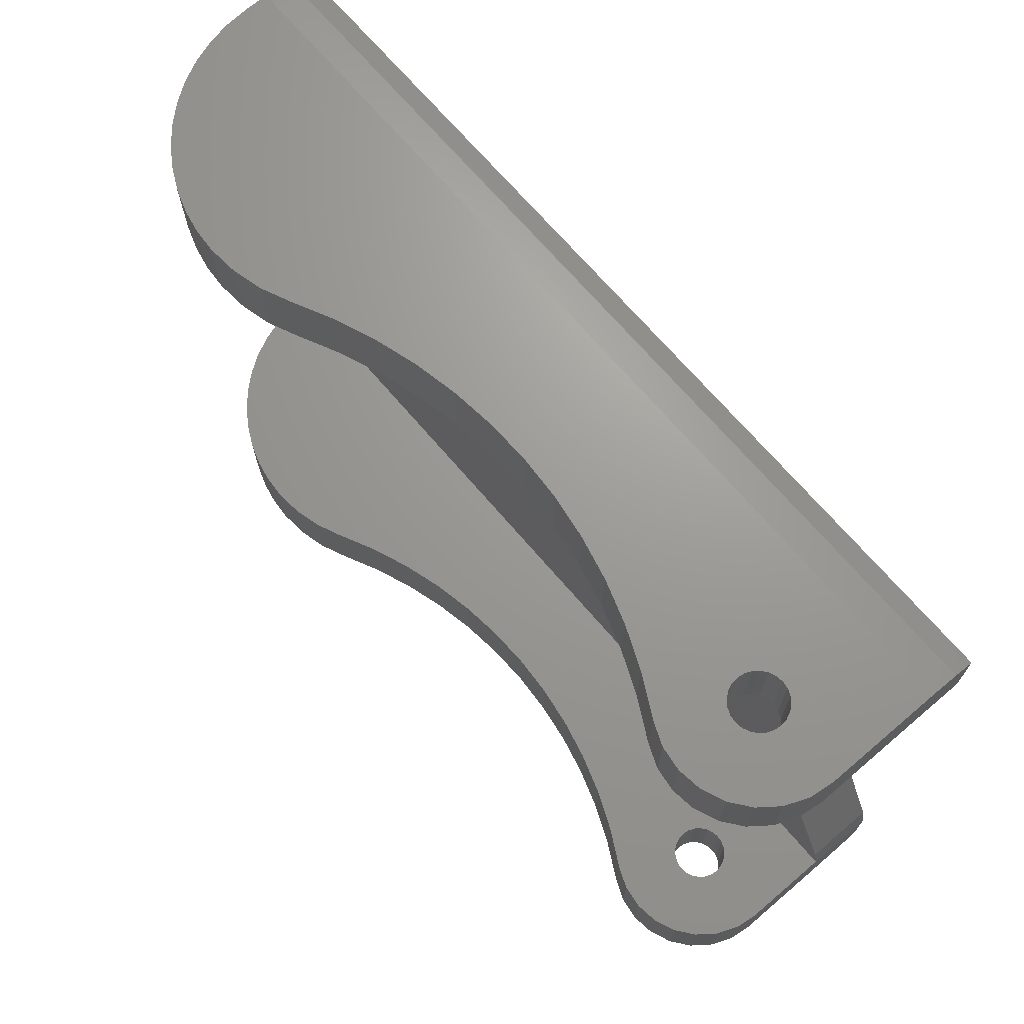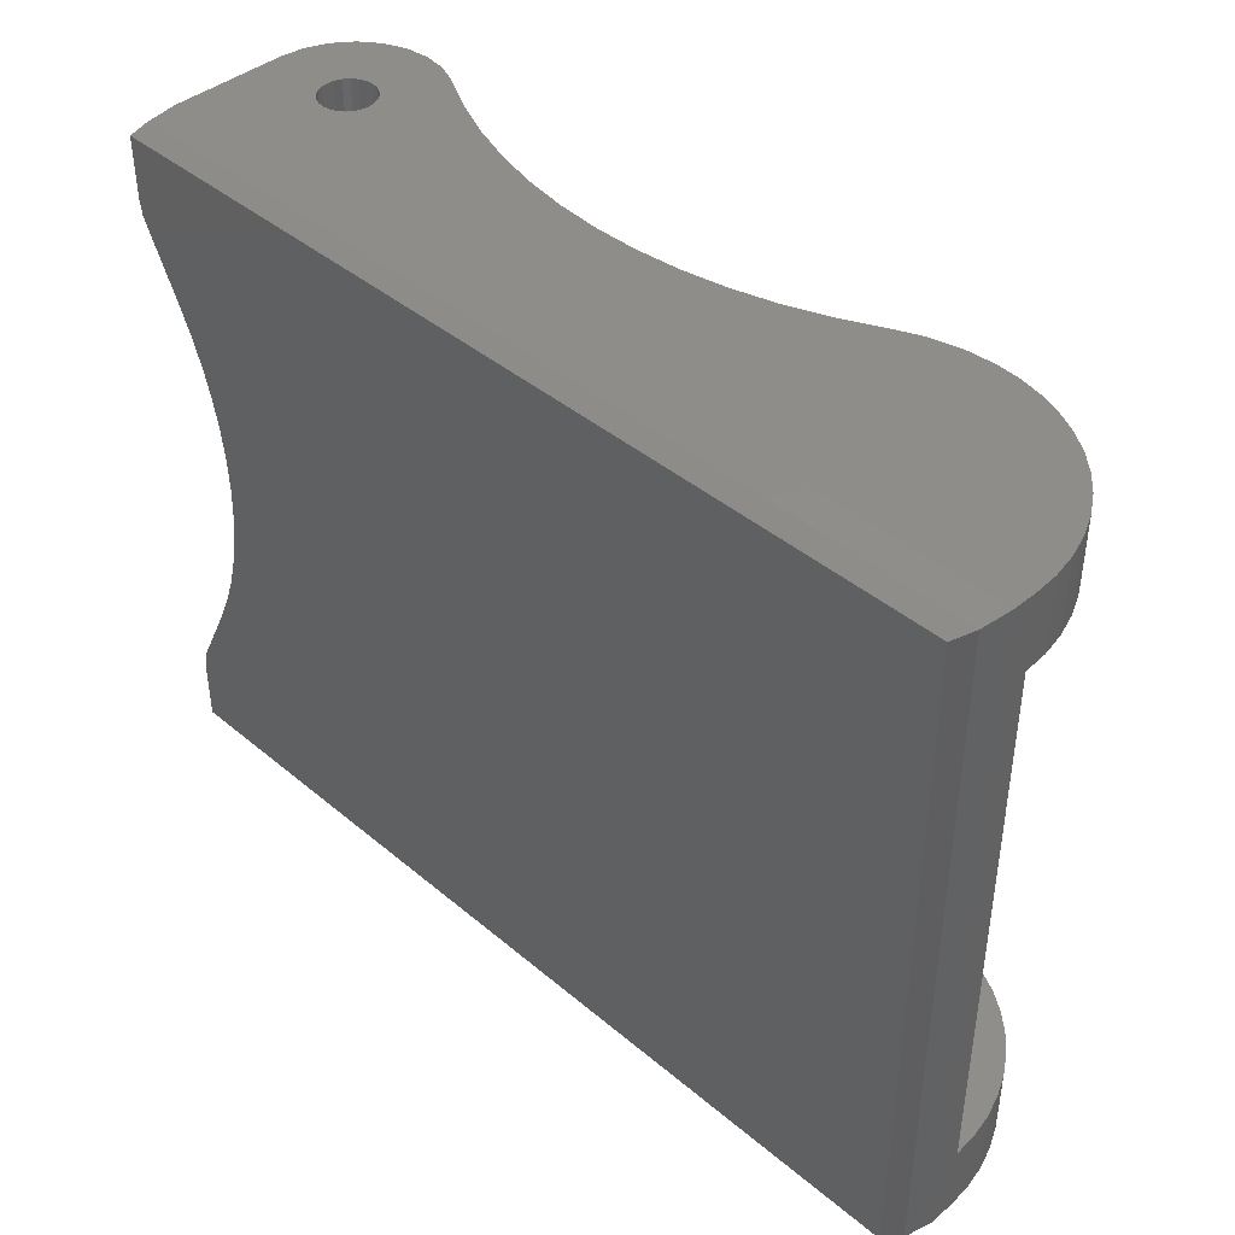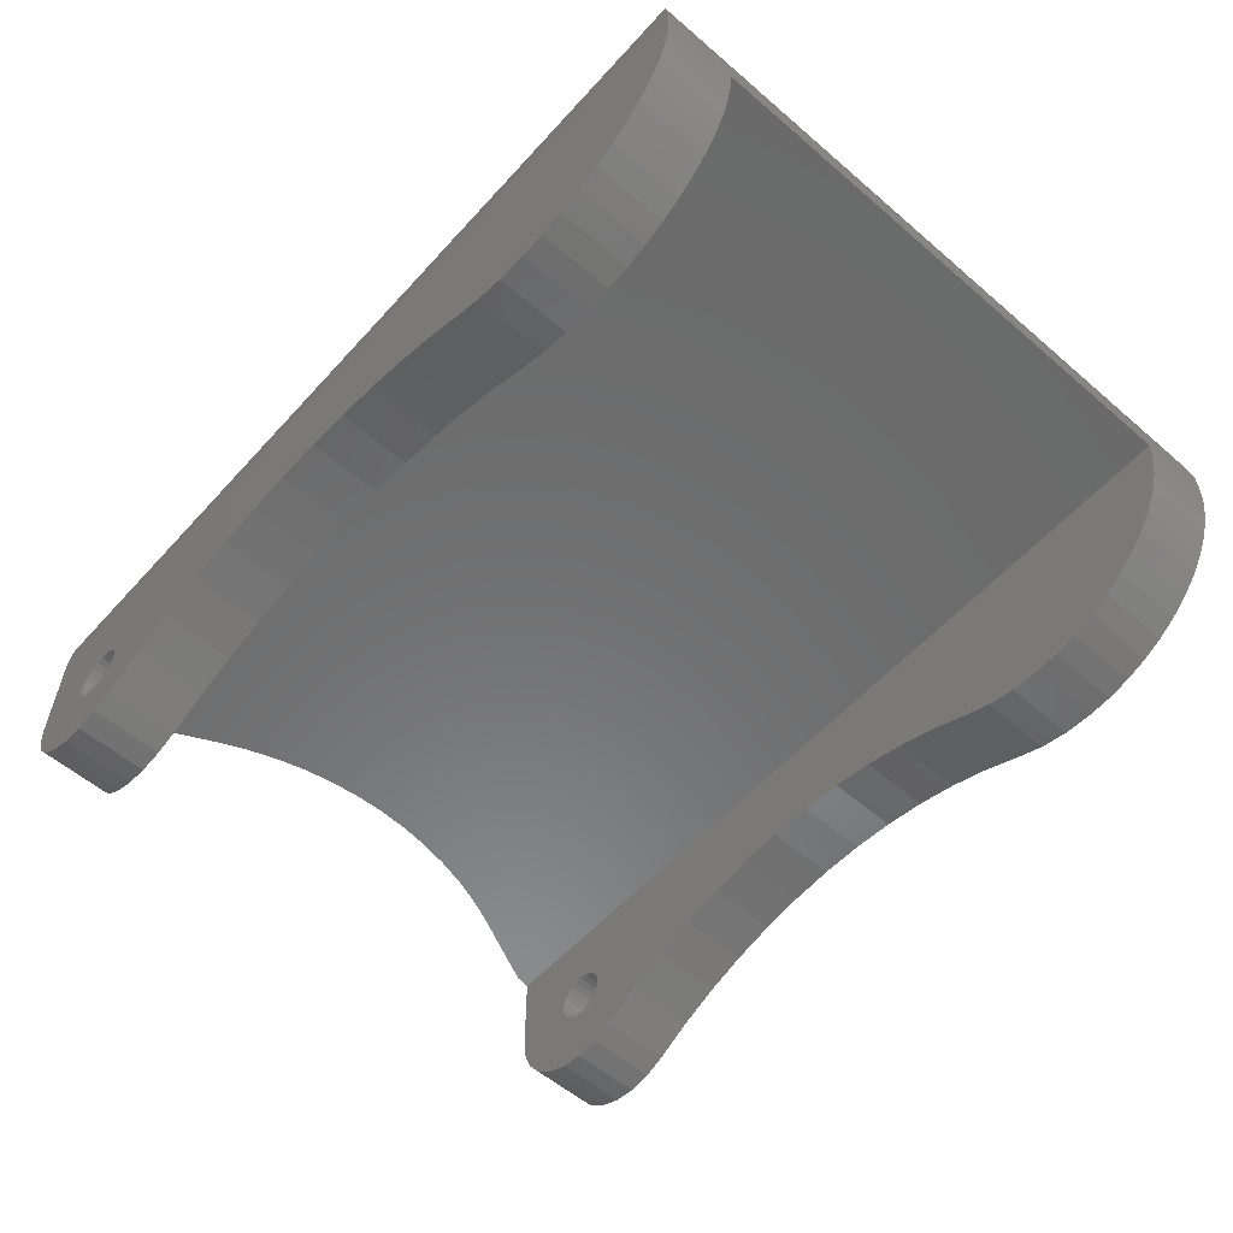
<metadata>
{"format":"stl","ext":"stl","renderer":"f3d","projection":"perspective","resolution":1024,"background":"white","views":[{"elev":69.4,"azim":-130.4,"up":"+Y"},{"elev":41.8,"azim":45.2,"up":"+Y"},{"elev":-57.3,"azim":48.3,"up":"+Z"}]}
</metadata>
<code>
# stl→obj: 354 verts, 712 faces
v 4.25 -4 -6.299
v 3.939 0 -6.061
v 3.939 -4 -6.061
v 4.25 0 -6.299
v 6.061 0 -3.939
v 6.299 -4 -4.25
v 6.061 -4 -3.939
v 6.299 0 -4.25
v 6.449 0 -5.388
v 6.299 -4 -5.75
v 6.449 -4 -5.388
v 6.299 0 -5.75
v 3.551 0 -4.612
v 3.701 -4 -4.25
v 3.551 -4 -4.612
v 3.701 0 -4.25
v 5.75 0 -3.701
v 5.388 -4 -3.551
v 5.388 0 -3.551
v 5.75 -4 -3.701
v 3.551 0 -5.388
v 3.5 -4 -5
v 3.551 -4 -5.388
v 3.5 0 -5
v 6.5 0 -5
v 6.5 -4 -5
v 6.061 -4 -6.061
v 6.061 0 -6.061
v 4.612 0 -3.551
v 4.25 -4 -3.701
v 4.25 0 -3.701
v 4.612 -4 -3.551
v 6.449 0 -4.612
v 6.449 -4 -4.612
v 5 0 -3.5
v 5 -4 -3.5
v 3.701 -4 -5.75
v 3.701 0 -5.75
v 5 -4 -6.5
v 4.612 0 -6.449
v 4.612 -4 -6.449
v 5 0 -6.5
v 3.939 -4 -3.939
v 3.939 0 -3.939
v 5.75 0 -6.299
v 5.75 -4 -6.299
v 5.388 -4 -6.449
v 5.388 0 -6.449
v 3.706 0 -9.83
v 6.294 0 -9.83
v 5 0 -10
v 2.5 0 -9.33
v 7.5 0 -9.33
v 1.464 0 -8.536
v 8.536 0 -8.536
v 0.6699 0 -7.5
v 9.33 0 -7.5
v 0.1704 0 -6.294
v 0 0 -5
v 0 -7.05e-16 0
v 10 0 -2.955
v 10.61 0 -1.478
v 11.35 0 -0.7388
v 13.15 0 1.41e-15
v 9.83 0 -6.294
v 10 0 -5
v 38.35 0 -9.863
v 41.31 0 -9.914
v 40 0 -10
v 42.59 0 -9.659
v 36.75 0 -9.457
v 43.83 0 -9.239
v 35.24 0 -8.793
v 45 0 -8.66
v 33.85 0 -7.888
v 46.09 0 -7.934
v 47.07 0 -7.071
v 32.64 0 -6.767
v 47.93 0 -6.088
v 32.13 0 -6.115
v 31.62 0 -5.462
v 48.66 0 -5
v 30.84 0 -4.007
v 49.24 0 -3.827
v 30.3 0 -2.443
v 49.66 0 -2.588
v 49.91 0 -1.305
v 29.4 0 -1.017
v 50 0 1.41e-15
v 28.63 0 -0.4061
v 27.22 0 1.41e-15
v 4.294 18.44 4
v 4.494 16.73 0
v 4.494 16.73 4
v 4.294 18.44 0
v 2.912 6.574 4
v 2.2 5 0
v 2.2 5 4
v 2.912 6.574 0
v 0 0 4
v 0.2677 1.135 0
v 0.2677 1.135 4
v 4.294 11.56 4
v 3.963 9.863 0
v 3.963 9.863 4
v 4.294 11.56 0
v 0 30 4
v 0.1264 29.15 0
v 0.1264 29.15 4
v 0 30 0
v 3.963 20.14 4
v 3.963 20.14 0
v 3.501 21.8 4
v 3.501 21.8 0
v 3.501 8.198 4
v 3.501 8.198 0
v 4.494 13.27 4
v 4.494 13.27 0
v 4.561 15 0
v 4.561 15 4
v 2.912 23.43 4
v 2.912 23.43 0
v 2.2 25 4
v 2.2 25 0
v 0.1704 34 -6.294
v 0.6699 30 -7.5
v 0.1704 30 -6.294
v 0.6699 34 -7.5
v 0 34 -5
v 0 30 -5
v 0 33.5 4
v 0 33.79 2.915
v 5.64e-15 34 1.311
v 49.1 -3.5 4
v 0 -3.5 4
v 49.1 33.5 4
v 1.464 30 -8.536
v 1.464 34 -8.536
v 3.706 34 -9.83
v 2.5 30 -9.33
v 2.5 34 -9.33
v 3.706 30 -9.83
v 6.294 34 -9.83
v 5 30 -10
v 5 34 -10
v 6.294 30 -9.83
v 9.83 30 -6.294
v 5 30 -6.5
v 9.33 30 -7.5
v 5.388 30 -6.449
v 5.75 30 -6.299
v 6.061 30 -6.061
v 10 30 -5
v 6.299 30 -5.75
v 6.449 30 -5.388
v 6.5 30 -5
v 6.449 30 -4.612
v 10 30 -2.955
v 6.299 30 -4.25
v 6.061 30 -3.939
v 5.75 30 -3.701
v 5.388 30 -3.551
v 5 30 -3.5
v 7.5 30 -9.33
v 8.536 30 -8.536
v 4.612 30 -6.449
v 4.25 30 -6.299
v 3.939 30 -6.061
v 3.701 30 -5.75
v 3.551 30 -5.388
v 3.5 30 -5
v 3.551 30 -4.612
v 3.701 30 -4.25
v 3.939 30 -3.939
v 4.25 30 -3.701
v 4.612 30 -3.551
v 10.61 30 -1.478
v 11.35 30 -0.7388
v 13.15 30 1.41e-15
v 46.09 34 -7.934
v 45 30 -8.66
v 45 34 -8.66
v 46.09 30 -7.934
v 4.25 34 -3.701
v 3.939 34 -3.939
v 49.66 34 -2.588
v 49.91 30 -1.305
v 49.66 30 -2.588
v 49.91 34 -1.305
v 41.31 30 -9.914
v 38.35 30 -9.863
v 40 30 -10
v 42.59 30 -9.659
v 36.75 30 -9.457
v 43.83 30 -9.239
v 35.24 30 -8.793
v 33.85 30 -7.888
v 47.07 30 -7.071
v 32.64 30 -6.767
v 47.93 30 -6.088
v 32.13 30 -6.115
v 31.62 30 -5.462
v 48.66 30 -5
v 30.84 30 -4.007
v 49.24 30 -3.827
v 30.3 30 -2.443
v 29.4 30 -1.017
v 50 30 0
v 28.63 30 -0.4061
v 27.22 30 1.41e-15
v 3.701 34 -5.75
v 3.551 34 -5.388
v 4.612 34 -3.551
v 6.5 34 -5
v 6.449 34 -5.388
v 4.25 34 -6.299
v 4.612 34 -6.449
v 49.24 34 -3.827
v 48.66 34 -5
v 6.449 34 -4.612
v 5 34 -6.5
v 5.388 34 -6.449
v 5.75 34 -6.299
v 3.5 34 -5
v 3.551 34 -4.612
v 47.07 34 -7.071
v 47.93 34 -6.088
v 6.061 34 -6.061
v 6.061 34 -3.939
v 5.75 34 -3.701
v 5.388 34 -3.551
v 6.299 34 -4.25
v 36.75 34 -9.457
v 35.24 34 -8.793
v 38.35 34 -9.863
v 40 34 -10
v 41.31 34 -9.914
v 7.5 34 -9.33
v 3.939 34 -6.061
v 6.299 34 -5.75
v 5 34 -3.5
v 3.701 34 -4.25
v 42.59 34 -9.659
v 50 34 1.41e-15
v 43.83 34 -9.239
v 0 -3.853 2.915
v 49.68 -3.853 2.915
v 0 -4 1.311
v 50 -4 1.311
v 8.536 34 -8.536
v 9.33 34 -7.5
v 10 34 -2.955
v 10.61 34 -1.478
v 11.35 34 -0.7388
v 13.15 34 1.41e-15
v 27.22 34 1.41e-15
v 50 34 1.311
v 33.85 34 -7.888
v 32.64 34 -6.767
v 32.13 34 -6.115
v 31.62 34 -5.462
v 30.84 34 -4.007
v 30.3 34 -2.443
v 29.4 34 -1.017
v 28.63 34 -0.4061
v 9.83 34 -6.294
v 10 34 -5
v 49.68 33.79 2.915
v 9.63 -2.82e-15 -8.188
v 11.85 -2.82e-15 -7.233
v 14.14 -2.82e-15 -6.472
v 16.49 -2.82e-15 -5.911
v 18.89 -2.82e-15 -5.553
v 21.3 -2.82e-15 -5.403
v 33.06 -2.82e-15 -7.734
v 30.81 -2.82e-15 -6.865
v 28.49 -2.82e-15 -6.194
v 26.12 -2.82e-15 -5.724
v 23.71 -2.82e-15 -5.46
v 50 -4 1.41e-15
v 1.464 -4 -8.536
v 2.5 -4 -9.33
v 0.1704 -4 -6.294
v 0 -4 -5
v 0.6699 -4 -7.5
v 36.75 -4 -9.457
v 38.35 -4 -9.863
v 5 -4 -10
v 6.294 -4 -9.83
v 3.706 -4 -9.83
v 35.24 -4 -8.793
v 42.59 -4 -9.659
v 43.83 -4 -9.239
v 7.5 -4 -9.33
v 40 -4 -10
v 41.31 -4 -9.914
v 49.91 -4 -1.305
v 45 -4 -8.66
v 48.66 -4 -5
v 47.93 -4 -6.088
v 49.66 -4 -2.588
v 46.09 -4 -7.934
v 47.07 -4 -7.071
v 49.24 -4 -3.827
v 9.83 -4 -6.294
v 9.33 -4 -7.5
v 10 -4 -5
v 10 -4 -2.955
v 33.85 -4 -7.888
v 32.64 -4 -6.767
v 32.13 -4 -6.115
v 31.62 -4 -5.462
v 30.84 -4 -4.007
v 30.3 -4 -2.443
v 29.4 -4 -1.017
v 28.63 -4 -0.4061
v 27.22 -4 1.41e-15
v 13.15 -4 1.41e-15
v 8.536 -4 -8.536
v 10.61 -4 -1.478
v 11.35 -4 -0.7388
v 33.06 -4 -7.734
v 30.81 -4 -6.865
v 28.49 -4 -6.194
v 26.12 -4 -5.724
v 23.71 -4 -5.46
v 21.3 -4 -5.403
v 9.63 -4 -8.188
v 11.85 -4 -7.233
v 14.14 -4 -6.472
v 16.49 -4 -5.911
v 18.89 -4 -5.553
v 9.63 34 -8.188
v 11.85 34 -7.233
v 14.14 34 -6.472
v 16.49 34 -5.911
v 18.89 34 -5.553
v 21.3 34 -5.403
v 33.06 34 -7.734
v 30.81 34 -6.865
v 28.49 34 -6.194
v 26.12 34 -5.724
v 23.71 34 -5.46
v 9.63 30 -8.188
v 11.85 30 -7.233
v 14.14 30 -6.472
v 16.49 30 -5.911
v 18.89 30 -5.553
v 21.3 30 -5.403
v 23.71 30 -5.46
v 26.12 30 -5.724
v 28.49 30 -6.194
v 30.81 30 -6.865
v 33.06 30 -7.734
f 1 2 3
f 2 1 4
f 5 6 7
f 6 5 8
f 9 10 11
f 10 9 12
f 13 14 15
f 14 13 16
f 17 18 19
f 18 17 20
f 21 22 23
f 22 21 24
f 24 15 22
f 15 24 13
f 25 11 26
f 11 25 9
f 12 27 10
f 27 12 28
f 29 30 31
f 30 29 32
f 33 26 34
f 26 33 25
f 35 32 29
f 32 35 36
f 19 36 35
f 36 19 18
f 2 37 3
f 37 2 38
f 39 40 41
f 40 39 42
f 16 43 14
f 43 16 44
f 38 23 37
f 23 38 21
f 27 45 46
f 45 27 28
f 8 34 6
f 34 8 33
f 47 42 39
f 42 47 48
f 41 4 1
f 4 41 40
f 46 48 47
f 48 46 45
f 5 20 17
f 20 5 7
f 31 43 44
f 43 31 30
f 49 50 51
f 50 49 52
f 50 52 53
f 53 52 54
f 53 54 55
f 55 54 56
f 55 56 57
f 57 56 58
f 57 58 42
f 42 58 40
f 40 58 4
f 4 58 2
f 2 58 59
f 2 59 38
f 38 59 21
f 21 59 24
f 24 59 60
f 24 60 13
f 13 60 16
f 16 60 44
f 44 60 31
f 31 60 29
f 29 60 35
f 35 60 61
f 61 60 62
f 62 60 63
f 63 60 64
f 42 65 57
f 65 42 48
f 65 48 45
f 65 45 28
f 65 28 66
f 66 28 12
f 66 12 9
f 66 9 25
f 66 25 33
f 66 33 61
f 61 33 8
f 61 8 5
f 61 5 17
f 61 17 19
f 61 19 35
f 67 68 69
f 68 67 70
f 70 67 71
f 70 71 72
f 72 71 73
f 72 73 74
f 74 73 75
f 74 75 76
f 76 75 77
f 77 75 78
f 77 78 79
f 79 78 80
f 79 80 81
f 79 81 82
f 82 81 83
f 82 83 84
f 84 83 85
f 84 85 86
f 86 85 87
f 87 85 88
f 87 88 89
f 89 88 90
f 89 90 91
f 92 93 94
f 93 92 95
f 96 97 98
f 97 96 99
f 100 101 60
f 101 100 102
f 103 104 105
f 104 103 106
f 107 108 109
f 108 107 110
f 111 95 92
f 95 111 112
f 113 112 111
f 112 113 114
f 115 99 96
f 99 115 116
f 105 116 115
f 116 105 104
f 117 106 103
f 106 117 118
f 94 119 120
f 119 94 93
f 120 118 117
f 118 120 119
f 121 114 113
f 114 121 122
f 123 122 121
f 122 123 124
f 125 126 127
f 126 125 128
f 129 127 130
f 127 129 125
f 131 110 107
f 110 131 130
f 130 131 129
f 129 131 132
f 129 132 133
f 134 100 135
f 100 134 102
f 102 134 98
f 98 134 96
f 96 134 115
f 115 134 105
f 105 134 103
f 103 134 117
f 117 134 120
f 109 131 107
f 131 109 136
f 136 109 123
f 136 123 121
f 136 121 113
f 136 113 111
f 136 111 92
f 136 92 94
f 136 94 120
f 136 120 134
f 128 137 126
f 137 128 138
f 139 140 141
f 140 139 142
f 141 137 138
f 137 141 140
f 143 144 145
f 144 143 146
f 147 148 149
f 148 147 150
f 150 147 151
f 151 147 152
f 152 147 153
f 152 153 154
f 154 153 155
f 155 153 156
f 156 153 157
f 157 153 158
f 157 158 159
f 159 158 160
f 160 158 161
f 161 158 162
f 162 158 163
f 146 142 144
f 142 146 140
f 140 146 164
f 140 164 137
f 137 164 165
f 137 165 126
f 126 165 149
f 126 149 127
f 127 149 148
f 127 148 166
f 127 166 167
f 127 167 168
f 127 168 130
f 130 168 169
f 130 169 170
f 130 170 171
f 130 171 172
f 130 172 110
f 110 172 173
f 110 173 174
f 110 174 175
f 110 175 176
f 110 176 163
f 110 163 158
f 110 158 177
f 110 177 178
f 110 178 179
f 180 181 182
f 181 180 183
f 184 174 185
f 174 184 175
f 186 187 188
f 187 186 189
f 190 191 192
f 191 190 193
f 191 193 194
f 194 193 195
f 194 195 196
f 196 195 181
f 196 181 197
f 197 181 183
f 197 183 198
f 197 198 199
f 199 198 200
f 199 200 201
f 201 200 202
f 202 200 203
f 202 203 204
f 204 203 205
f 204 205 206
f 206 205 188
f 206 188 187
f 206 187 207
f 207 187 208
f 207 208 209
f 209 208 210
f 211 170 169
f 170 211 212
f 213 175 184
f 175 213 176
f 214 155 156
f 155 214 215
f 166 216 167
f 216 166 217
f 218 188 205
f 188 218 186
f 219 205 203
f 205 219 218
f 220 156 157
f 156 220 214
f 148 217 166
f 217 148 221
f 151 222 150
f 222 151 223
f 224 172 171
f 172 224 225
f 226 200 198
f 200 226 227
f 152 223 151
f 223 152 228
f 150 221 148
f 221 150 222
f 229 161 230
f 161 229 160
f 230 162 231
f 162 230 161
f 232 157 159
f 157 232 220
f 233 196 234
f 196 233 194
f 145 142 139
f 142 145 144
f 235 194 233
f 194 235 191
f 179 108 110
f 108 179 124
f 124 179 122
f 122 179 114
f 114 179 112
f 112 179 95
f 95 179 93
f 93 179 119
f 101 64 60
f 64 101 97
f 64 97 99
f 64 99 116
f 64 116 104
f 64 104 106
f 64 106 118
f 64 118 119
f 64 119 179
f 64 179 210
f 64 210 91
f 91 210 208
f 91 208 89
f 236 191 235
f 191 236 192
f 237 192 236
f 192 237 190
f 238 146 143
f 146 238 164
f 167 239 168
f 239 167 216
f 215 154 155
f 154 215 240
f 231 163 241
f 163 231 162
f 212 171 170
f 171 212 224
f 229 159 160
f 159 229 232
f 225 173 172
f 173 225 242
f 243 190 237
f 190 243 193
f 189 208 187
f 208 189 244
f 227 203 200
f 203 227 219
f 240 152 154
f 152 240 228
f 241 176 213
f 176 241 163
f 182 195 245
f 195 182 181
f 242 174 173
f 174 242 185
f 245 193 243
f 193 245 195
f 239 169 168
f 169 239 211
f 226 183 180
f 183 226 198
f 134 246 247
f 246 134 135
f 247 248 249
f 248 247 246
f 139 143 145
f 143 139 141
f 143 141 238
f 238 141 138
f 238 138 250
f 250 138 128
f 250 128 251
f 251 128 125
f 251 125 221
f 221 125 217
f 217 125 216
f 216 125 239
f 239 125 129
f 239 129 211
f 211 129 212
f 212 129 224
f 224 129 133
f 224 133 225
f 225 133 242
f 242 133 185
f 185 133 184
f 184 133 213
f 213 133 241
f 241 133 252
f 252 133 253
f 253 133 254
f 254 133 255
f 255 133 256
f 256 133 244
f 244 133 257
f 235 237 236
f 237 235 243
f 243 235 233
f 243 233 245
f 245 233 234
f 245 234 182
f 182 234 258
f 182 258 180
f 180 258 226
f 226 258 259
f 226 259 227
f 227 259 260
f 227 260 261
f 227 261 219
f 219 261 262
f 219 262 218
f 218 262 263
f 218 263 186
f 186 263 189
f 189 263 264
f 189 264 244
f 244 264 265
f 244 265 256
f 221 266 251
f 266 221 222
f 266 222 223
f 266 223 228
f 266 228 267
f 267 228 240
f 267 240 215
f 267 215 214
f 267 214 220
f 267 220 252
f 252 220 232
f 252 232 229
f 252 229 230
f 252 230 231
f 252 231 241
f 131 268 132
f 268 131 136
f 257 247 249
f 247 257 268
f 132 257 133
f 257 132 268
f 268 134 247
f 134 268 136
f 55 269 53
f 269 55 57
f 269 57 270
f 270 57 65
f 270 65 271
f 271 65 272
f 272 65 66
f 272 66 273
f 273 66 274
f 275 75 73
f 75 275 78
f 78 275 276
f 78 276 277
f 78 277 80
f 80 277 278
f 80 278 81
f 81 278 279
f 81 279 83
f 83 279 274
f 83 274 66
f 83 66 61
f 83 61 85
f 85 61 62
f 85 62 88
f 88 62 63
f 88 63 90
f 90 63 64
f 90 64 91
f 89 249 280
f 249 89 257
f 257 89 208
f 257 208 244
f 52 281 54
f 281 52 282
f 59 283 284
f 283 59 58
f 58 285 283
f 285 58 56
f 67 286 71
f 286 67 287
f 56 281 285
f 281 56 54
f 50 288 51
f 288 50 289
f 49 282 52
f 282 49 290
f 71 291 73
f 291 71 286
f 51 290 49
f 290 51 288
f 72 292 70
f 292 72 293
f 53 289 50
f 289 53 294
f 68 295 69
f 295 68 296
f 69 287 67
f 287 69 295
f 87 280 297
f 280 87 89
f 70 296 68
f 296 70 292
f 74 293 72
f 293 74 298
f 79 299 300
f 299 79 82
f 86 297 301
f 297 86 87
f 77 302 76
f 302 77 303
f 82 304 299
f 304 82 84
f 77 300 303
f 300 77 79
f 76 298 74
f 298 76 302
f 84 301 304
f 301 84 86
f 100 60 135
f 246 284 248
f 284 246 59
f 59 246 135
f 59 135 60
f 305 39 306
f 39 305 47
f 47 305 46
f 46 305 27
f 27 305 307
f 27 307 10
f 10 307 11
f 11 307 26
f 26 307 34
f 34 307 308
f 34 308 6
f 6 308 7
f 7 308 20
f 20 308 18
f 18 308 36
f 296 287 295
f 287 296 292
f 287 292 286
f 286 292 293
f 286 293 291
f 291 293 298
f 291 298 309
f 309 298 302
f 309 302 303
f 309 303 310
f 310 303 300
f 310 300 311
f 311 300 312
f 312 300 299
f 312 299 313
f 313 299 304
f 313 304 314
f 314 304 301
f 314 301 297
f 314 297 315
f 315 297 280
f 315 280 316
f 316 280 317
f 317 280 249
f 317 249 318
f 289 290 288
f 290 289 282
f 282 289 294
f 282 294 281
f 281 294 319
f 281 319 285
f 285 319 306
f 285 306 283
f 283 306 39
f 283 39 41
f 283 41 1
f 283 1 3
f 283 3 284
f 284 3 37
f 284 37 23
f 284 23 22
f 284 22 15
f 284 15 248
f 248 15 14
f 248 14 43
f 248 43 30
f 248 30 32
f 248 32 36
f 248 36 308
f 248 308 320
f 248 320 321
f 248 321 318
f 248 318 249
f 309 322 291
f 322 309 310
f 322 310 323
f 323 310 324
f 324 310 311
f 324 311 325
f 325 311 312
f 325 312 326
f 326 312 313
f 326 313 327
f 327 313 307
f 307 313 308
f 308 313 314
f 308 314 320
f 320 314 315
f 320 315 321
f 321 315 316
f 321 316 318
f 318 316 317
f 328 319 294
f 319 328 306
f 306 328 329
f 306 329 305
f 305 329 330
f 305 330 331
f 305 331 307
f 307 331 332
f 307 332 327
f 276 324 277
f 324 276 323
f 279 327 274
f 327 279 326
f 273 331 272
f 331 273 332
f 271 329 270
f 329 271 330
f 270 328 269
f 328 270 329
f 272 330 271
f 330 272 331
f 274 332 273
f 332 274 327
f 73 322 275
f 322 73 291
f 269 294 53
f 294 269 328
f 278 326 279
f 326 278 325
f 277 325 278
f 325 277 324
f 275 323 276
f 323 275 322
f 250 333 238
f 333 250 251
f 333 251 334
f 334 251 266
f 334 266 335
f 335 266 336
f 336 266 267
f 336 267 337
f 337 267 338
f 339 258 234
f 258 339 259
f 259 339 340
f 259 340 341
f 259 341 260
f 260 341 342
f 260 342 261
f 261 342 343
f 261 343 262
f 262 343 338
f 262 338 267
f 262 267 252
f 262 252 263
f 263 252 253
f 263 253 264
f 264 253 254
f 264 254 265
f 265 254 255
f 265 255 256
f 333 164 238
f 164 333 344
f 334 344 333
f 344 334 345
f 335 345 334
f 345 335 346
f 336 346 335
f 346 336 347
f 337 347 336
f 347 337 348
f 338 348 337
f 348 338 349
f 343 349 338
f 349 343 350
f 342 350 343
f 350 342 351
f 341 351 342
f 351 341 352
f 340 352 341
f 352 340 353
f 339 353 340
f 353 339 354
f 234 354 339
f 354 234 196
f 197 354 196
f 354 197 199
f 354 199 353
f 353 199 352
f 352 199 201
f 352 201 351
f 351 201 202
f 351 202 350
f 350 202 204
f 350 204 349
f 349 204 153
f 153 204 158
f 158 204 206
f 158 206 177
f 177 206 207
f 177 207 178
f 178 207 209
f 178 209 179
f 179 209 210
f 344 165 164
f 165 344 149
f 149 344 345
f 149 345 147
f 147 345 346
f 147 346 347
f 147 347 153
f 153 347 348
f 153 348 349
f 109 124 123
f 124 109 108
f 98 101 102
f 101 98 97

</code>
